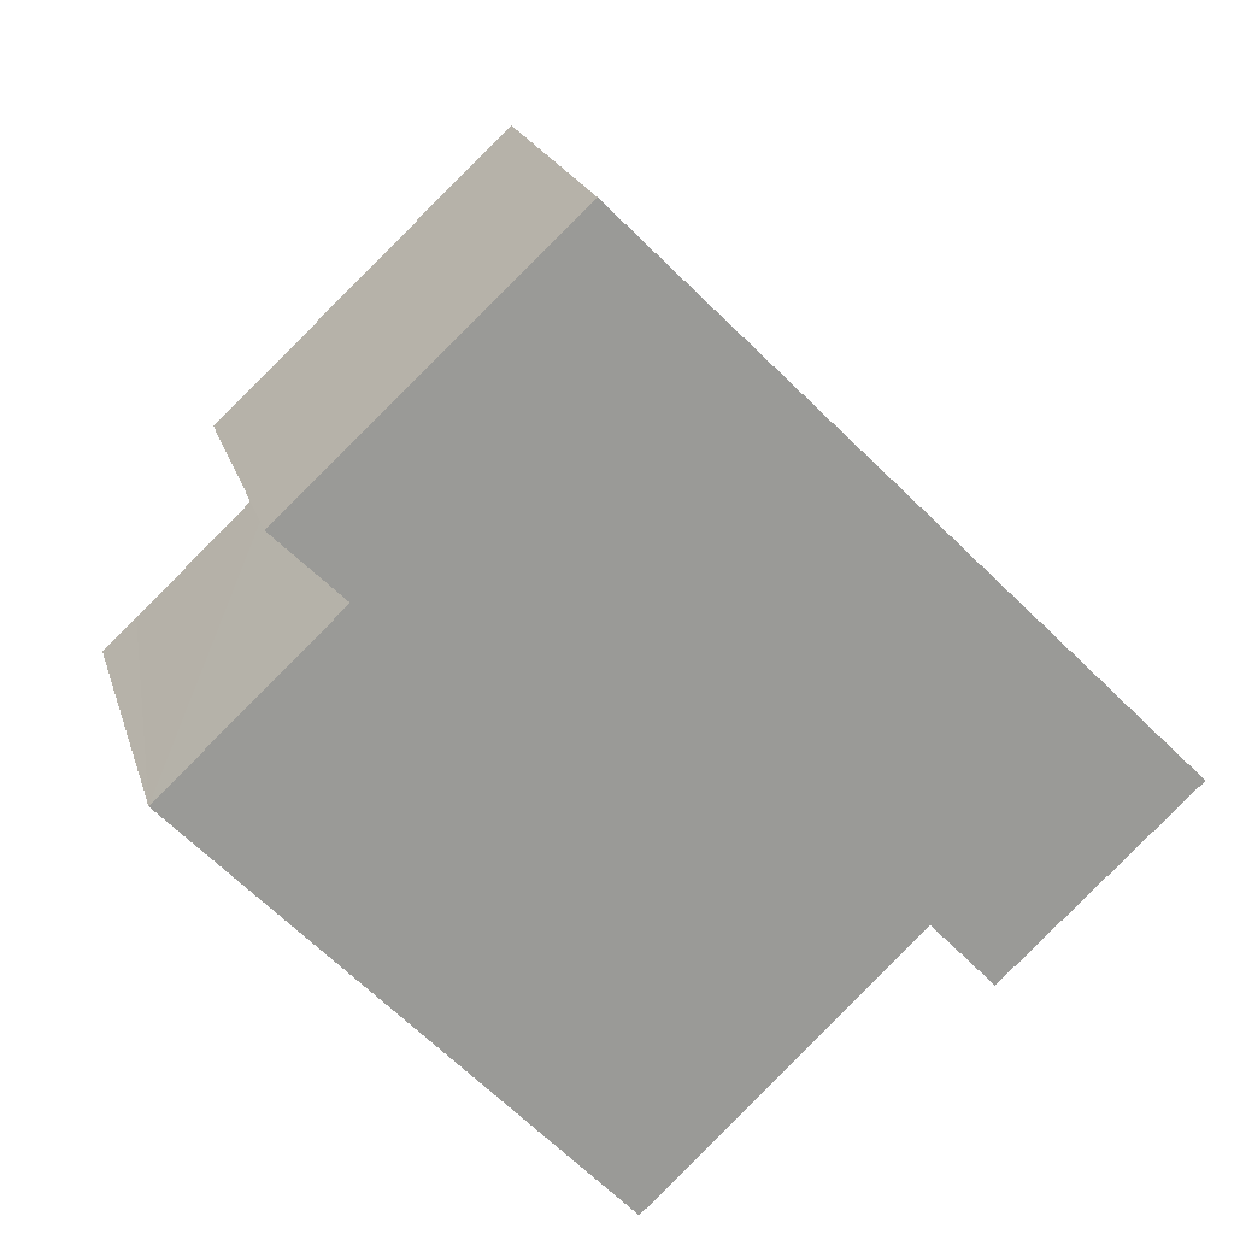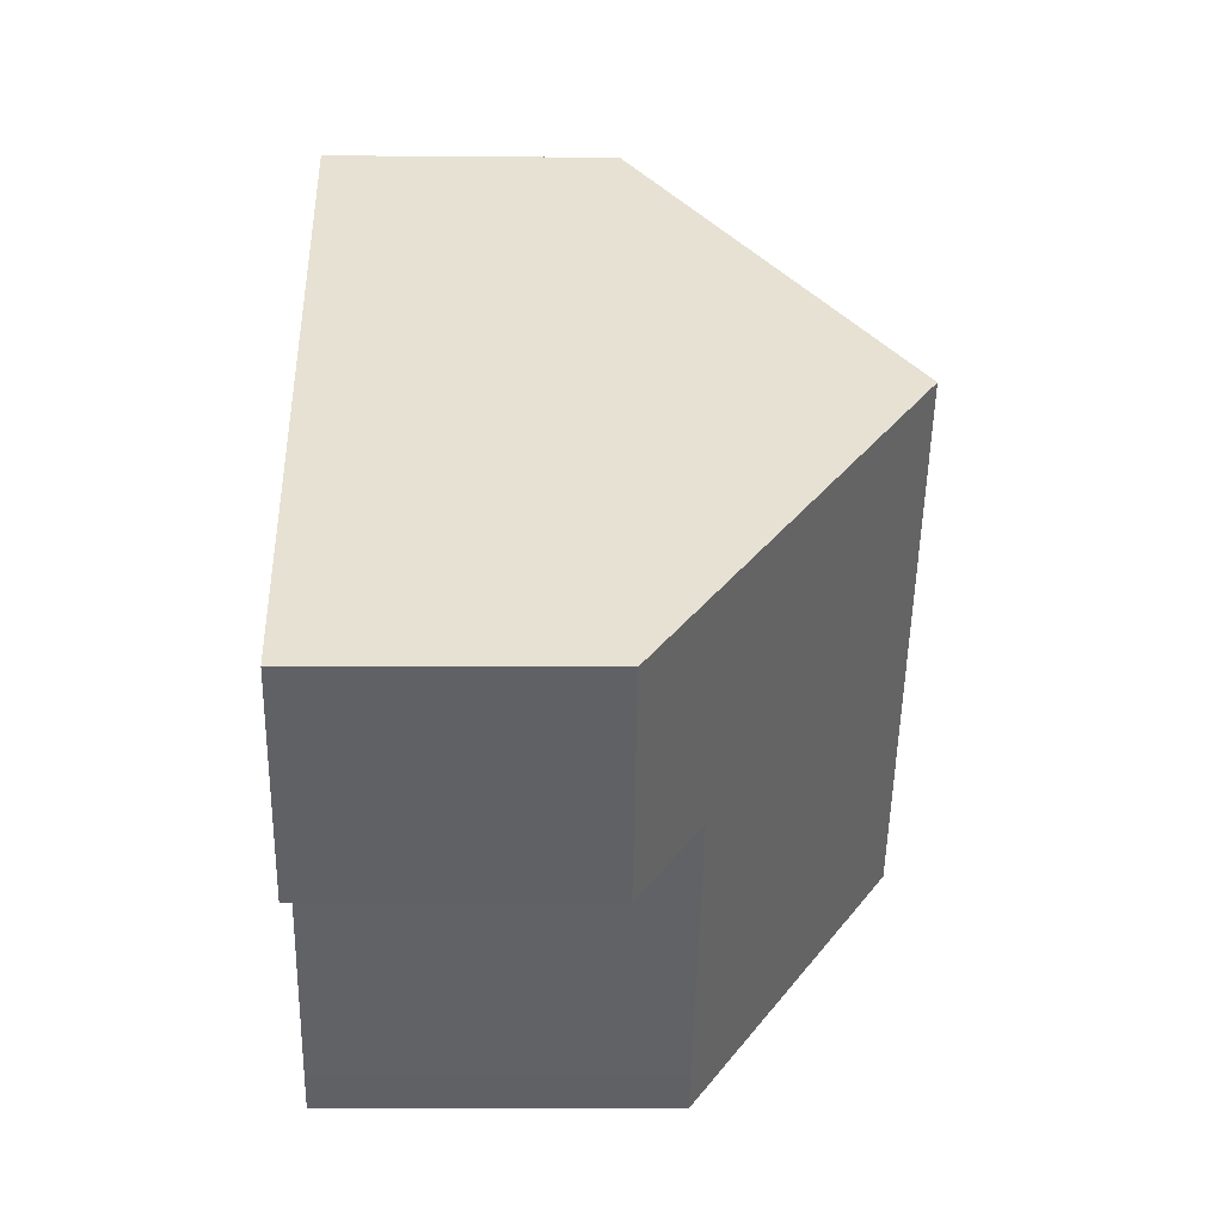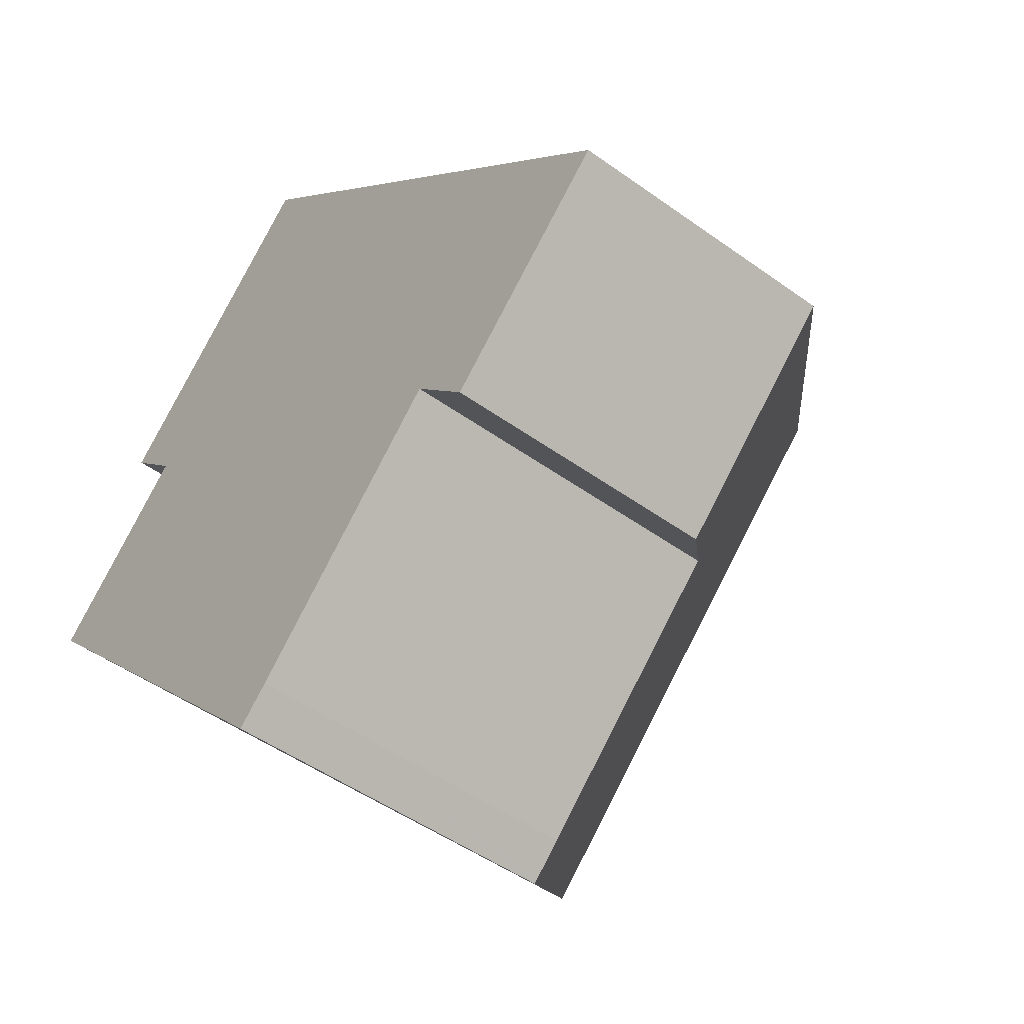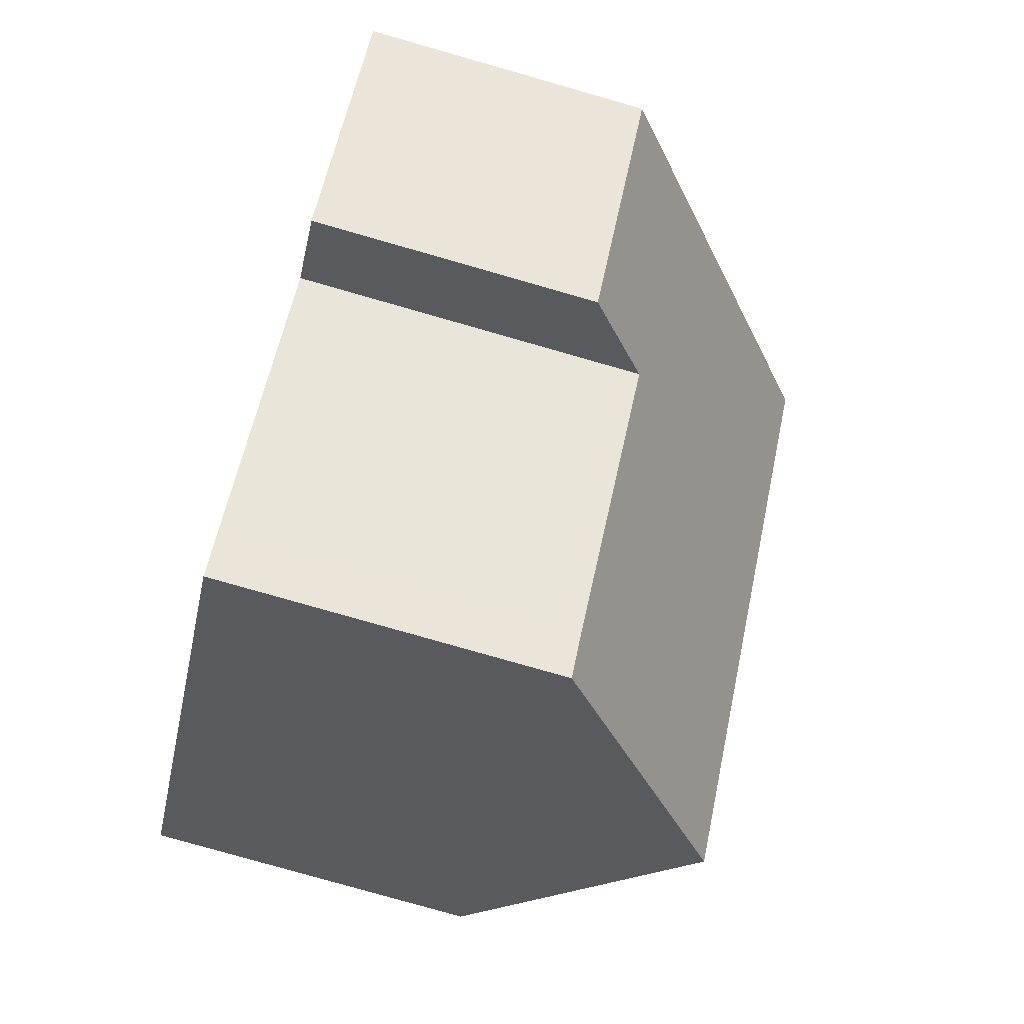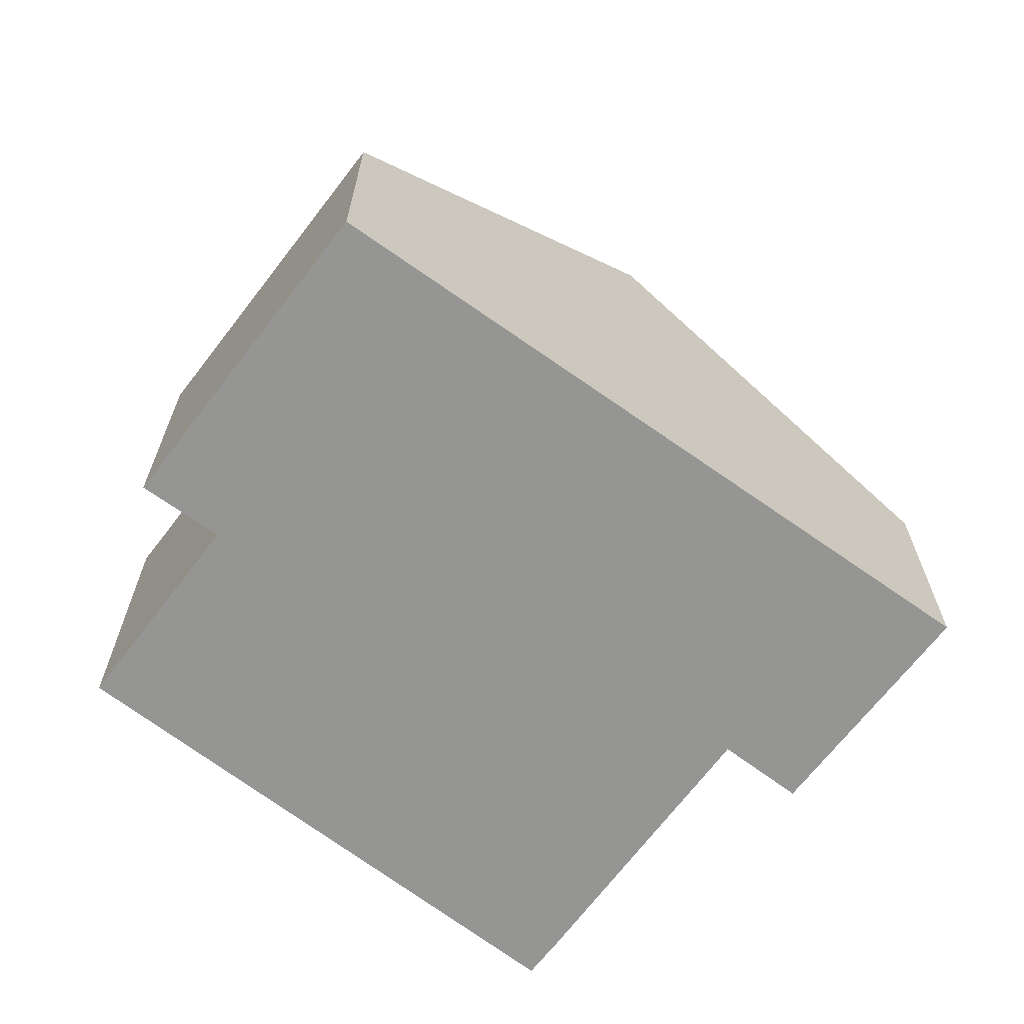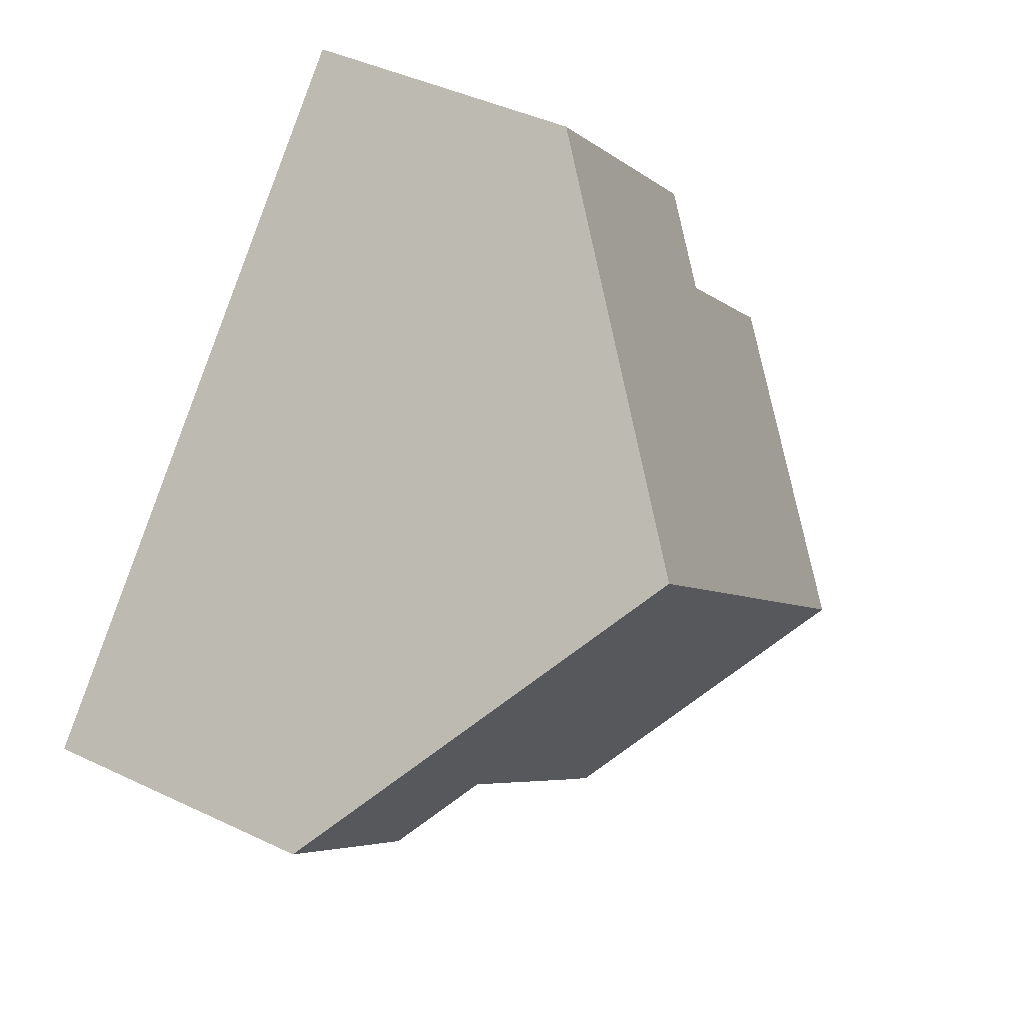
<metadata>
{"format":"obj","ext":"obj","renderer":"f3d","projection":"perspective","resolution":1024,"background":"white","views":[{"elev":20.6,"azim":-15.1,"up":"+Z"},{"elev":-6.8,"azim":88.5,"up":"+Z"},{"elev":-48.7,"azim":51.2,"up":"+Z"},{"elev":-79.6,"azim":74.1,"up":"+Z"},{"elev":-67.3,"azim":9.7,"up":"+Y"},{"elev":42.6,"azim":119.7,"up":"+Z"}]}
</metadata>
<code>
v  11.9 4.701 -4.216
v  10.86 5.75 -3.111
v  14.98 4.677 -1.354
v  3.315 9.083 -3.606
v  10.48 9.083 3.157
v  4.742 7.625 -5.158
v  7.164 5.726 -6.648
v  6.593 5.733 -7.172
v  6.676 5.732 -7.096
v  3.36 4.682 5.188
v  2.718 5.709 2.54
v  1.658 4.665 3.616
v  6.008 4.71 7.634
v  0.522 5.703 0.48
v  0 5.696 3.488e-16
v  1.658 -2.214e-16 3.616
v  6.008 -4.674e-16 7.634
v  3.36 -3.177e-16 5.188
v  0 0 0
v  2.718 -1.555e-16 2.54
v  0.522 -2.939e-17 0.48
v  10.48 -1.933e-16 3.157
v  14.98 8.291e-17 -1.354
v  11.9 2.582e-16 -4.216
v  10.86 1.905e-16 -3.111
v  7.164 4.071e-16 -6.648
v  6.593 4.392e-16 -7.172
v  6.676 4.345e-16 -7.096
v  4.742 3.158e-16 -5.158
v  3.315 2.208e-16 -3.606
g defaultobject
f 1 2 3
f 3 4 5
f 4 3 6
f 6 3 2
f 6 2 7
f 6 7 8
f 8 7 9
f 10 11 12
f 11 10 13
f 14 4 15
f 4 14 11
f 4 11 13
f 4 13 5
f 16 10 12
f 10 16 13
f 13 16 17
f 17 16 18
f 19 14 15
f 14 19 11
f 11 19 20
f 20 19 21
f 17 5 13
f 5 17 3
f 3 17 22
f 3 22 23
f 3 24 1
f 24 3 23
f 25 7 2
f 7 25 26
f 26 9 7
f 9 26 8
f 8 26 27
f 27 26 28
f 1 25 2
f 25 1 24
f 27 6 8
f 6 27 4
f 4 27 15
f 15 27 29
f 15 29 30
f 15 30 19
f 20 12 11
f 12 20 16
f 30 21 19
f 21 30 20
f 20 18 16
f 18 20 30
f 18 30 29
f 18 29 17
f 17 29 27
f 17 27 28
f 17 28 26
f 17 26 22
f 22 26 25
f 22 25 24
f 22 24 23

</code>
